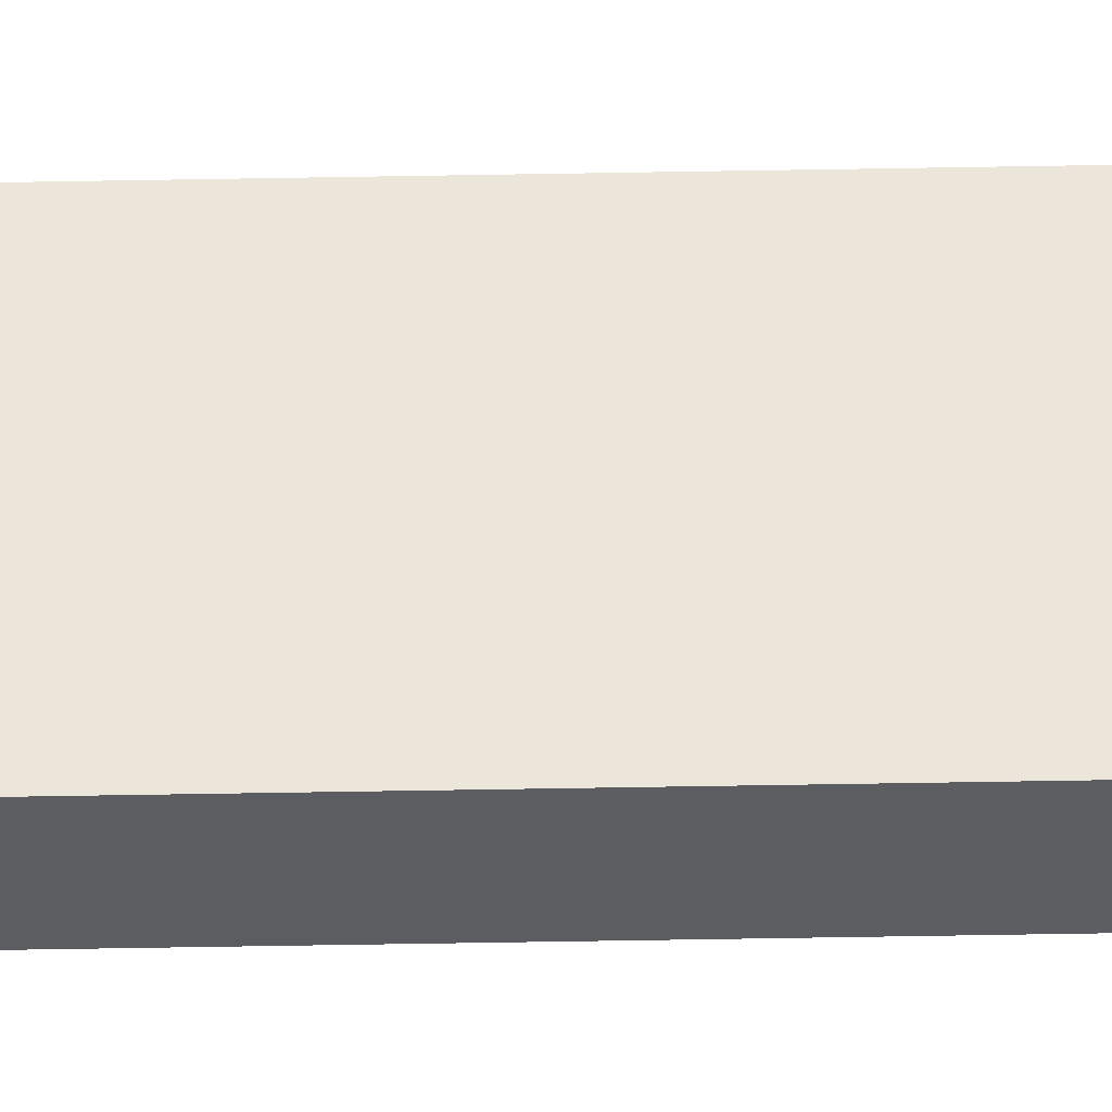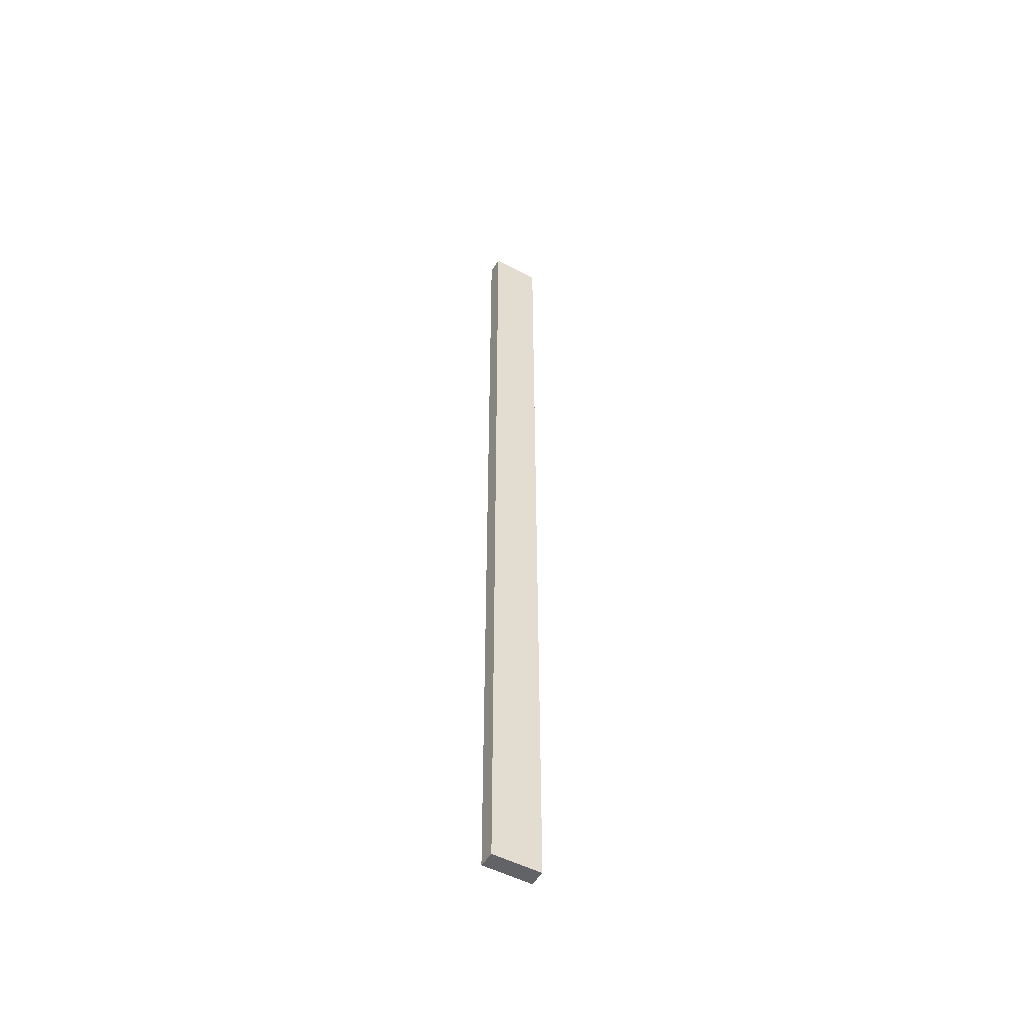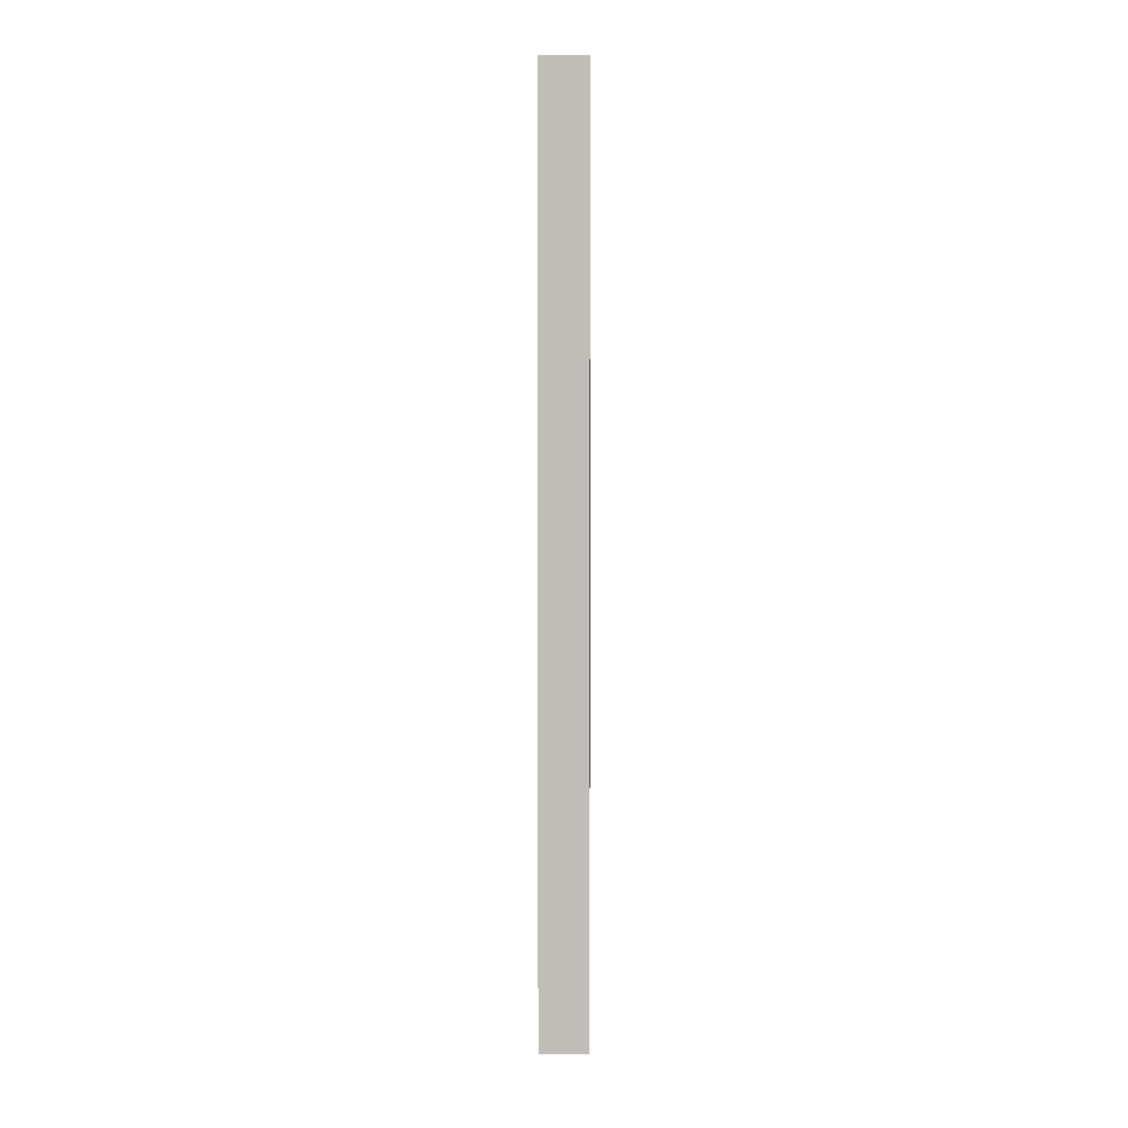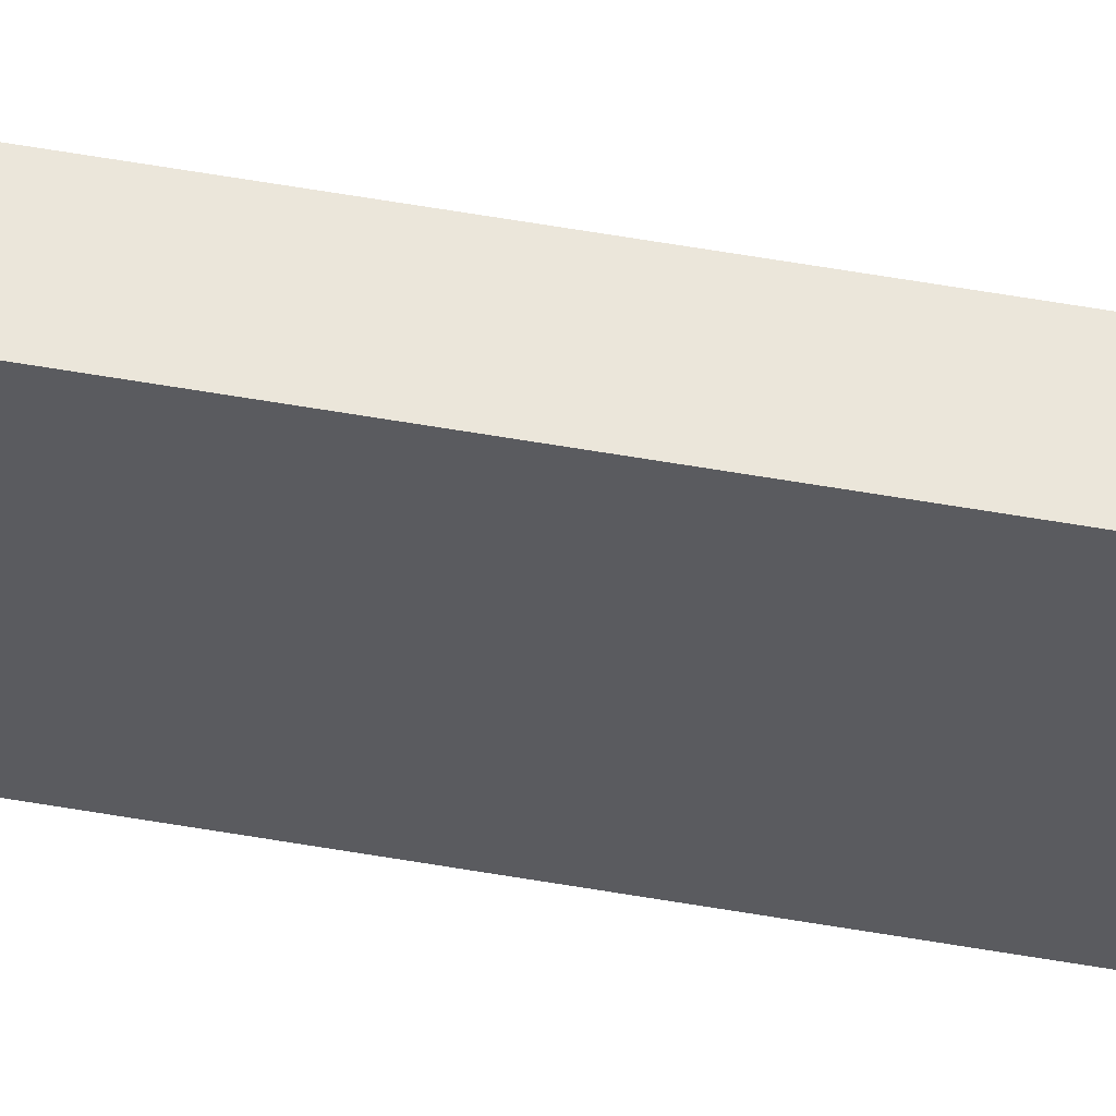
<metadata>
{"format":"obj","ext":"obj","renderer":"f3d","projection":"perspective","resolution":1024,"background":"white","views":[{"elev":-36.3,"azim":91.5,"up":"+Y"},{"elev":-50.9,"azim":-120.0,"up":"+Z"},{"elev":4.4,"azim":-87.8,"up":"+Z"},{"elev":54.9,"azim":-79.4,"up":"+Y"}]}
</metadata>
<code>
o Valla2_Coli.003
v -0.342 -1 -11.97
v -0.342 1 -11.97
v 0.342 -1 -11.97
v 0.342 1 -11.97
v -0.342 -1 26.53
v -0.342 1 26.53
v 0.342 -1 26.53
v 0.342 1 26.53
f 1 2 4 3
f 3 4 8 7
f 7 8 6 5
f 5 6 2 1
f 3 7 5 1
f 8 4 2 6

</code>
